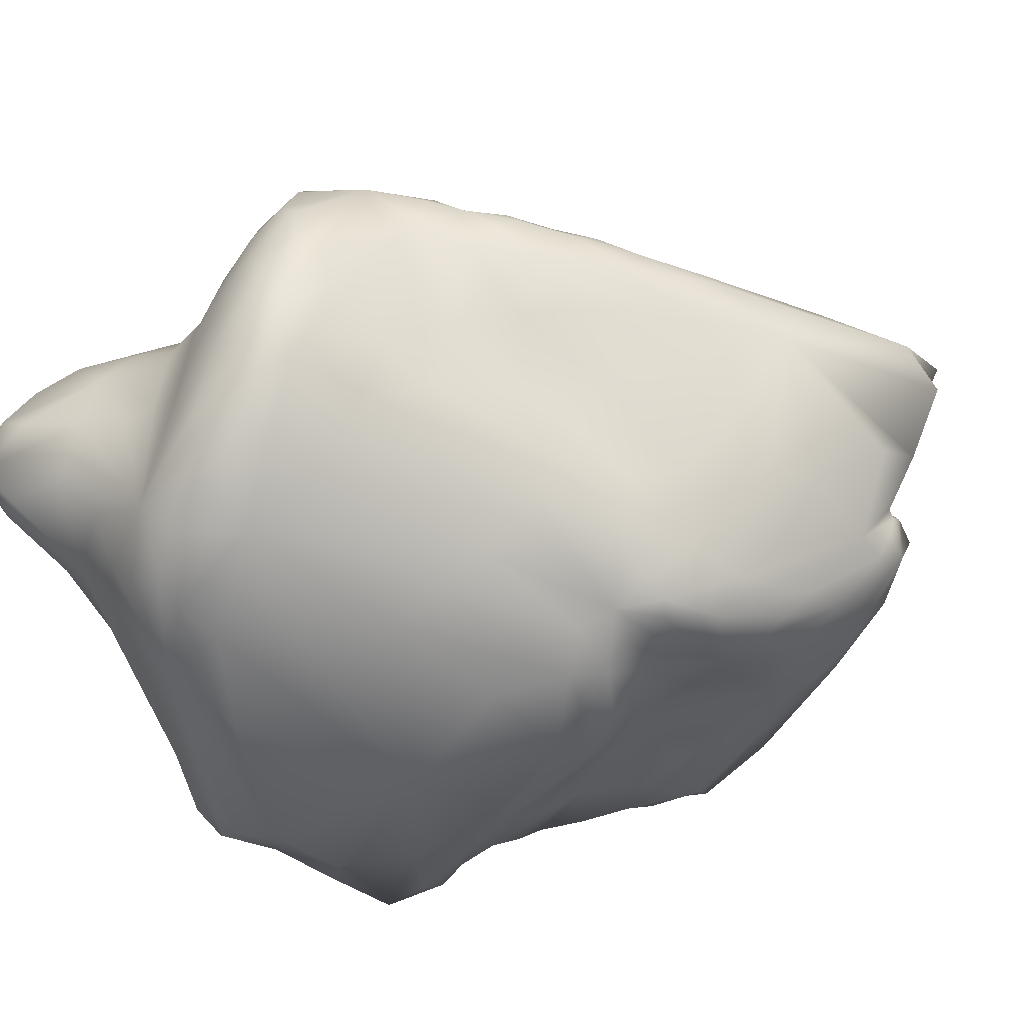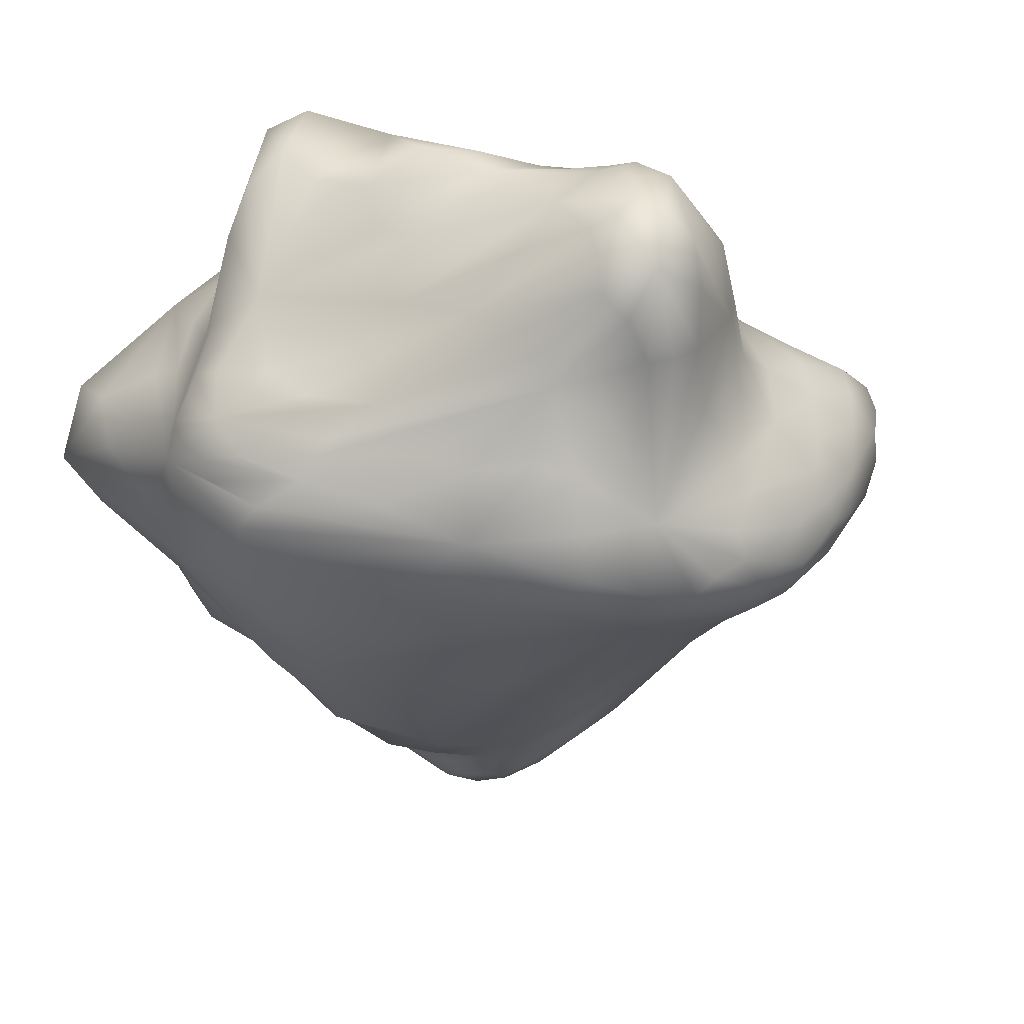
<metadata>
{"format":"obj","ext":"obj","renderer":"f3d","projection":"perspective","resolution":1024,"background":"white","views":[{"elev":-67.5,"azim":117.6,"up":"+Y"},{"elev":-28.9,"azim":21.8,"up":"+Y"}]}
</metadata>
<code>
o Mball.008
v 1.029 -0.01801 -0.7918
v 1.022 -0.3474 -0.7423
v 1.351 -0.1471 -0.4617
v -0.1664 0.4365 -0.6882
v 0.4437 0.2364 -1.087
v 0.7316 -0.1196 -1.134
v 0.07244 -0.3382 -1.611
v -0.3655 -1.241 -0.814
v -0.417 -1.39 -0.364
v 1.004 -1.17 0.2919
v 0.3416 -1.07 -0.3824
v 1.026 -0.6752 -0.2156
v 1.205 0.1423 -0.3234
v 1.665 -0.1292 -0.079
v 1.743 -0.1607 0.4744
v 1.728 -0.6079 0.4955
v 1.512 -0.9953 0.7635
v 1.324 -1.257 0.7029
v 1.49 -0.5486 0.96
v 1.464 -0.3161 1.541
v 1.36 -0.02814 1.094
v 1.377 0.128 2.06
v 0.9491 0.3423 1.906
v 0.5375 0.3003 2.197
v -0.5617 -0.1065 2.204
v 0.8804 0.01545 2.212
v 0.4369 -0.3968 2.111
v 1.095 0.2505 2.081
v 0.7642 -0.7979 2.005
v -0.4049 -1.01 2.018
v 0.2665 -1.32 1.719
v 1.045 -1.225 1.417
v -1.125 -0.7226 1.959
v -0.76 -0.7125 2.196
v 0.0285 0.7149 2.104
v -0.5491 0.8071 2.245
v -0.2933 0.4695 0.2756
v -0.8417 0.9347 1.348
v -0.9403 -0.1406 2.012
v -1.312 0.8157 0.8787
v -1.289 0.3224 1.724
v -1.859 -0.4085 1.703
v -1.561 -0.7426 0.992
v -1.088 -1.114 -0.1362
v -1.456 -0.7659 -0.7426
v -1.638 -0.5702 0.4089
v -1.918 -0.004125 0.585
v -2.017 -0.4006 -0.112
v -1.149 -0.8659 -1.261
v -1.207 -0.5342 -1.646
v -1.314 -0.08402 -1.475
v -1.178 0.3363 -1.049
v -1.304 0.7914 -0.565
v -2.1 0.07443 -0.08339
v -1.751 0.2997 0.1831
v -1.14 0.8633 0.5403
v -1.82 -0.03531 1.188
v -0.9769 1.074 -0.2435
v -1.737 0.03981 -0.8388
v -0.6654 0.5404 -1.152
v -1.079 -0.119 -1.631
v -0.9407 -0.6805 -1.527
v -0.0439 0.1338 -1.778
v -1.642 -0.4708 -1.079
v -0.7097 -1.315 -0.7743
v -1.028 -1.132 -0.6654
v -0.8069 -1.387 0.9443
v -0.6147 -1.427 -0.01645
v 0.7724 -1.472 0.9662
v 1.554 -0.954 0.3798
v 1.363 -0.5 2.276
v 0.9582 0.2133 0.9554
v 0.3901 -0.7769 -0.7639
v 0.5773 0.3006 0.04593
v 1.57 0.1709 0.2753
v 1.071 -0.165 -0.7971
v 0.8792 -0.2337 -0.9746
v 1.046 -0.4972 -0.4854
v 1.222 -0.2556 -0.5916
v 1.207 -0.06981 -0.634
v 1.115 0.06541 -0.5969
v 0.9089 0.1676 -0.5465
v 0.04682 0.3743 -1.011
v 0.1657 0.2039 -1.516
v 0.6455 0.04433 -1.15
v 0.4533 -0.02847 -1.37
v 0.5346 -0.2107 -1.297
v -0.2843 -0.8494 -1.31
v -0.3543 -1.362 -0.5538
v -0.01644 -1.261 -0.4055
v 0.6403 -1.103 -0.07903
v 0.7177 -0.924 -0.2274
v 1.124 -0.907 0.0703
v 1.475 -0.1223 -0.3165
v 1.467 0.06396 -0.2311
v 1.329 0.006439 -0.4235
v 1.422 -0.4183 -0.1319
v 1.639 -0.6247 0.1457
v 1.788 -0.4244 0.2281
v 1.752 -0.3614 0.5002
v 1.559 -0.995 0.5502
v 1.637 -0.8023 0.6192
v 1.426 -1.155 0.7425
v 1.319 -1.136 1.066
v 1.199 -1.343 1.055
v 1.517 -0.7994 0.8803
v 1.318 -0.8617 1.167
v 1.635 -0.5385 0.7345
v 1.395 -0.4688 1.189
v 1.447 -0.1351 1.383
v 1.477 -0.2678 0.9612
v 1.432 0.107 1.643
v 1.414 -0.207 2.257
v 1.227 0.27 1.934
v 0.8932 0.2965 2.071
v 0.7486 0.3679 2.054
v 0.00845 0.1272 2.194
v -0.7479 -0.4756 2.205
v 0.7006 -0.1825 2.189
v 1.049 0.1834 2.145
v -0.2382 -0.8658 2.072
v 0.1685 -0.9684 1.937
v 0.7555 -1.325 1.617
v 0.9988 -0.8965 1.751
v 0.6227 -1.072 1.84
v -0.08015 -1.14 1.901
v -0.7458 -1.145 1.942
v -0.646 -0.9031 2.138
v -0.9723 -0.73 2.109
v -0.2907 0.449 2.242
v -0.6004 0.443 2.309
v -0.1312 0.6001 1.125
v 0.138 0.3279 0.151
v -0.2127 0.4711 -0.2347
v -0.3927 0.9476 1.713
v -0.5903 0.9536 1.993
v -0.862 0.4549 1.814
v -0.7076 0.4731 2.163
v -1.132 0.9493 1.038
v -1.288 0.7168 1.256
v -1.735 -0.08805 1.801
v -1.781 -0.5367 1.454
v -1.591 -0.6561 0.7695
v -1.329 -0.8302 0.1003
v -1.31 -0.9898 0.2485
v -1.502 -0.6442 -0.1117
v -1.207 -0.8615 -0.2802
v -1.928 -0.3269 0.5396
v -2.067 -0.233 0.186
v -1.827 -0.4847 0.09704
v -1.573 -0.6276 -0.984
v -1.295 -0.834 -1.136
v -1.359 -0.6847 -1.308
v -1.191 -0.6876 -1.474
v -1.238 -0.3364 -1.705
v -1.309 0.1403 -1.211
v -1.434 0.2527 -0.9685
v -1.15 0.6249 -0.7704
v -1.773 0.4451 -0.2969
v -1.578 0.6342 -0.2008
v -2.073 0.01137 0.1798
v -1.836 -0.02424 0.8897
v -1.416 0.5588 0.3912
v -1.237 0.904 0.7244
v -1.554 0.4606 1.01
v -1.509 0.4681 0.7644
v -1.359 0.7631 -0.05869
v -0.9874 0.4826 -1.049
v -0.7276 0.8388 -0.4813
v -1.162 -0.1581 -1.602
v -1.043 -0.7765 -1.432
v -1.002 -0.3774 -1.69
v -0.6256 -0.1114 -2.172
v -0.7944 -1.108 -1.065
v -0.4814 0.3485 -1.904
v -1.413 -0.5002 -1.455
v -1.73 -0.2438 -1.03
v -0.9601 -1.109 -1.024
v -0.8603 -1.269 -0.738
v -0.7422 -1.306 -0.4954
v -1.004 -1.096 -0.3769
v -1.247 -0.9433 -0.7093
v -1.824 -0.4183 -0.6039
v -0.9217 -1.339 -0.1023
v -0.4231 -1.399 -0.1688
v -1.245 -1.116 0.6201
v -1.115 -1.249 0.1342
v -0.528 -1.457 0.3501
v 0.5871 -1.504 1.424
v 0.2446 -1.46 1.016
v 0.8491 -1.343 0.5606
v 1.375 -1.035 0.3185
v 1.439 -1.127 0.5066
v 1.137 -1.382 0.8336
v 0.9217 -1.468 1.257
v -1.209 -1.06 1.608
v -1.081 -0.4749 2.01
v -1.659 0.2325 1.467
v -1.035 0.9842 0.8215
v 1.198 -0.6549 2.17
v 1.219 -0.2099 2.339
v 1.224 0.06816 2.223
v 0.5263 0.4406 2.092
v 1.271 0.1041 0.9922
v 1.406 0.1478 0.582
v 1.572 -0.1038 0.7325
v -0.5698 -1.387 -0.5552
v -0.06304 -1.025 -0.8931
v 0.3266 -0.9545 -0.5536
v -0.5377 -1.333 -0.7452
v 0.8877 -0.06755 -0.9782
v 0.824 0.0934 -0.9033
v 0.5206 0.2897 -0.4609
v 1.183 0.2606 0.2216
v 0.7851 -0.546 -0.7129
v 0.7084 -0.7392 -0.4481
v 0.07278 -0.07032 -1.718
v -0.6372 -0.5099 -1.803
v -0.4527 0.6473 -0.3317
v 1.67 0.09451 0.06782
v 0.4165 0.4443 1.542
v 0.8733 0.2556 -0.1475
v 0.9136 0.2167 0.4878
v -1.182 0.1123 -1.327
v -0.7916 0.8296 0.4018
v -1.078 0.9357 0.1428
v -1.574 0.4048 -0.6779
v -2.163 -0.1787 -0.1017
v -1.686 -0.5757 -0.4124
v 0.2778 0.2923 0.6213
v 0.6407 0.1719 2.189
v -0.8247 -0.1651 2.147
v 0.04687 -0.1648 2.168
v -1.855 0.1446 0.43
v 0.1537 -1.249 -0.1512
v 1.3 -0.3511 -0.3447
v 1.68 -0.7807 0.402
v 1.507 -0.1291 1.943
v 1.231 0.2135 2.109
v 1.086 0.2912 2.009
v -0.2733 -0.4109 2.119
v -0.3458 -0.6437 2.121
v 0.7165 -0.5686 2.154
v -0.8184 -0.9611 2.072
v -0.358 0.8879 2.212
v -1.968 0.1838 0.05694
v -1.087 1.002 -0.4548
v -2.023 0.06356 -0.4244
v -1.074 -0.372 -1.709
v -1.058 -0.5536 -1.642
v -0.621 -1.036 -1.16
v -1.843 -0.3663 0.8908
v -0.7698 -1.323 -0.2609
v -1.449 -0.7363 1.436
v 1.247 -1.236 0.5163
v -1.501 -0.5196 1.864
v -1.242 -0.2194 1.935
v -1.951 -0.1612 1.47
v -1.046 0.6799 1.531
v -0.1234 -1.401 1.547
v 1.273 -0.6296 1.78
v 1.297 -0.6934 1.438
v 1.121 -0.4086 2.326
v 1.244 0.2407 1.533
v -0.2683 0.4195 -1.54
v 0.09403 0.3686 -0.3418
v -0.372 0.5192 -0.9101
v 0.6821 -0.3664 -1.051
v 0.2889 -0.6157 -1.126
v 1.704 0.007077 0.421
v 1.809 -0.1363 0.2234
v -0.04963 -1.206 -0.6098
v -0.9737 0.2132 -1.679
v -0.6278 0.15 -2.214
v -0.67 0.8815 -0.0643
v -1.141 -1.02 -0.9754
v -1.535 -0.05349 -1.247
v 1.33 0.2162 -0.02453
v 1.463 -0.4335 1.969
v 0.273 0.4473 2.27
v 0.08255 -1.403 0.3395
v 0.9436 0.3239 1.546
v -0.9528 -0.5127 2.117
v -0.6279 0.804 0.8441
v -1.075 0.05856 1.904
v -1.472 0.484 0.6324
v -1.82 -0.4078 1.228
v 1.207 -0.375 -0.4641
v 0.3885 -0.1158 -1.44
v -0.05623 -0.8485 -1.149
v 0.2399 -1.188 -0.2424
v 1.425 -0.2819 -0.2705
v 1.43 -0.007717 -0.338
v 1.809 -0.3078 0.2935
v 1.632 -0.8728 0.5214
v 1.314 -1.235 0.9714
v 1.38 -0.9424 1.055
v 1.487 -0.2768 2.116
v 0.8051 -1.106 1.739
v -0.618 -1.096 2.004
v -0.8528 -0.86 2.123
v -0.4316 0.6242 2.293
v -1.138 0.8388 1.262
v -1.415 -0.8444 0.3807
v -1.314 -0.7636 -0.0996
v -1.952 -0.3616 0.2826
v -1.681 -0.5609 -0.6862
v 1.422 -0.7489 0.1069
v -1.287 -0.7353 -1.325
v -1.322 0.3223 -0.9602
v -1.127 -0.3067 -1.708
v -1.096 -0.6548 -1.55
v -0.6329 -1.195 -0.9464
v -0.9962 -1.146 -0.905
v -1.152 -0.9486 -0.429
v 0.3586 -1.49 1.358
v 1.357 -1.151 0.4417
v 0.7484 -1.47 1.451
v -1.533 -0.2664 1.92
v -1.109 -0.2325 1.957
v -1.838 0.002167 1.594
v -1.148 0.9867 0.8574
v -0.7263 0.2443 2.236
v -0.3035 -0.933 2.06
v -0.7949 -1.237 1.753
v 1.187 -0.6978 1.89
v 1.356 -0.5469 1.692
v 1.105 -0.5479 2.269
v 1.301 -0.1117 2.299
v 0.6345 0.4108 1.786
v 1.286 0.1728 1.394
v 1.317 -0.708 1.257
v 1.613 -0.7113 0.7356
v 1.101 -1.417 1.055
v 1.725 -0.6123 0.2432
v 0.05456 -1.08 -0.689
v 0.782 0.03035 -1.03
v -0.2442 0.4417 -1.281
v 1.092 0.2609 0.01538
v 0.7116 -0.2749 -1.107
v 0.5848 -0.8676 -0.3973
v -0.0228 0.3797 -0.1226
v -0.2228 0.3508 -1.708
v -0.1632 -1.3 -0.5268
v -1.232 0.01566 -1.399
v -0.3573 0.5533 -0.4594
v -1.085 0.2379 -1.314
v -0.9496 -1 -1.191
v -0.846 0.9319 0.1514
v -1.546 0.1898 -0.9518
v -1.692 -0.5755 -0.123
v 0.7832 0.2368 -0.3572
v 0.4609 0.2636 0.4109
v -0.02239 0.346 2.232
v 1.087 -0.2508 2.327
v 0.1575 0.4107 1.011
v -0.004283 -1.445 0.5745
v 1.182 0.1653 2.166
v 0.8919 0.2354 2.121
v 0.2025 0.01197 2.203
v -0.393 0.8041 1.223
v -1.595 0.3374 0.553
v -2.125 -0.1266 0.08804
v -1.37 0.6706 0.6769
v -1.638 0.3018 0.8846
v 0.9607 -0.1605 -0.9164
v 1.225 0.008008 -0.5494
v 0.9531 0.112 -0.686
v 0.4643 0.06564 -1.319
v 0.8681 -0.9923 -0.04433
v -2.03 -0.2095 -0.505
v 1.415 -0.2834 1.161
v 1.497 -0.03186 1.705
v 1.209 0.2579 2.039
v 0.9297 0.3243 2.015
v -0.5135 -0.5162 2.173
v 0.09771 -0.27 2.136
v -0.01811 -0.7176 2.038
v 0.3633 -1.058 1.888
v -0.4301 1.018 2.018
v -0.7069 0.6845 1.996
v -1.823 0.3786 -0.1381
v -1.991 0.1015 0.2323
v -1.324 0.875 -0.2589
v -1.777 0.3804 -0.4525
v -0.9445 0.7885 -0.6523
v 1.623 -0.3085 0.74
v -0.8193 -0.3167 -1.915
v -1.035 -0.4312 -1.691
v -0.7306 0.2596 -2.079
v -0.71 -1.346 -0.5904
v -0.8276 -1.248 -0.3691
v -1.254 -0.9308 -0.9706
v -1.909 -0.251 0.7872
v -1.144 -1.194 0.05535
v -0.7088 -1.386 -0.1841
v -1.376 -0.7306 1.65
v -0.9859 -1.336 0.2357
v 1.129 -1.325 0.6374
v -1.006 0.3624 1.775
v 0.5122 0.4305 2.171
v 1.487 -1.095 0.5811
v 0.1091 -1.332 0.06029
v -0.4825 -1.383 -0.5954
v 0.2415 0.3453 -0.6046
v 1.229 0.2128 0.4518
v 0.8595 -0.5991 -0.5286
v 1.174 -0.1576 -0.6903
v 0.6324 -0.4902 -0.9514
v 1.511 0.04117 0.6778
v -0.5115 -0.8113 -1.444
v -0.5852 0.7962 -0.2797
v 1.772 0.004061 0.2209
v -1.437 -0.3022 -1.487
v -1.025 -0.5966 2.08
v -1.518 -0.726 1.318
v -0.3922 0.02765 -2.128
v -1.444 -0.623 -1.272
v 1.499 0.1426 -0.07491
v -0.8331 0.8627 0.6754
v 1.187 0.2864 1.675
v -0.8863 -0.4246 2.16
v -1.283 0.7565 0.1502
v -1.757 -0.4768 1.007
v -1.495 0.5086 1.239
v -1.914 -0.3488 1.396
f 12 78 288 236
f 2 79 288 78
f 3 236 288 79
f 6 87 289 86
f 7 217 289 87
f 63 86 289 217
f 7 269 290 88
f 73 208 290 269
f 8 88 290 208
f 10 235 291 91
f 9 90 291 235
f 11 91 291 90
f 12 236 292 97
f 3 94 292 236
f 14 97 292 94
f 14 94 293 95
f 3 96 293 94
f 13 95 293 96
f 15 100 294 271
f 16 99 294 100
f 14 271 294 99
f 70 237 295 101
f 16 102 295 237
f 17 101 295 102
f 17 104 296 103
f 32 105 296 104
f 18 103 296 105
f 19 107 297 106
f 32 104 297 107
f 17 106 297 104
f 20 238 298 279
f 22 113 298 238
f 71 279 298 113
f 29 125 299 124
f 31 123 299 125
f 32 124 299 123
f 30 244 300 126
f 33 127 300 244
f 31 126 300 127
f 34 129 301 128
f 33 244 301 129
f 30 128 301 244
f 35 245 302 130
f 36 131 302 245
f 25 130 302 131
f 41 259 303 140
f 38 139 303 259
f 40 140 303 139
f 44 145 304 144
f 43 143 304 145
f 46 144 304 143
f 44 144 305 147
f 46 146 305 144
f 45 147 305 146
f 47 149 306 148
f 48 150 306 149
f 46 148 306 150
f 45 229 307 151
f 48 183 307 229
f 64 151 307 183
f 70 192 308 98
f 192 10 93 308
f 308 93 12 97
f 98 308 97 14
f 49 152 309 154
f 45 153 309 152
f 50 154 309 153
f 53 158 310 157
f 52 156 310 158
f 51 157 310 156
f 61 249 311 170
f 50 155 311 249
f 51 170 311 155
f 50 250 312 154
f 62 171 312 250
f 49 154 312 171
f 62 251 313 174
f 8 210 313 251
f 65 174 313 210
f 49 178 314 276
f 65 179 314 178
f 66 276 314 179
f 66 181 315 182
f 44 147 315 181
f 45 182 315 147
f 67 190 316 260
f 69 189 316 190
f 31 260 316 189
f 70 193 317 192
f 18 255 317 193
f 10 192 317 255
f 32 123 318 195
f 31 189 318 123
f 69 195 318 189
f 33 257 319 256
f 41 141 319 257
f 42 256 319 141
f 39 285 320 197
f 41 257 320 285
f 33 197 320 257
f 57 258 321 198
f 42 141 321 258
f 41 198 321 141
f 56 164 322 199
f 40 139 322 164
f 38 199 322 139
f 39 232 323 138
f 25 131 323 232
f 36 138 323 131
f 34 128 324 121
f 30 122 324 128
f 29 121 324 122
f 67 260 325 196
f 31 127 325 260
f 33 196 325 127
f 32 261 326 124
f 71 200 326 261
f 29 124 326 200
f 32 262 327 261
f 20 279 327 262
f 71 261 327 279
f 71 263 328 200
f 27 243 328 263
f 29 200 328 243
f 22 202 329 113
f 26 201 329 202
f 71 113 329 201
f 23 282 330 203
f 72 221 330 282
f 35 203 330 221
f 72 264 331 204
f 22 112 331 264
f 21 204 331 112
f 19 109 332 107
f 20 262 332 109
f 32 107 332 262
f 16 108 333 102
f 19 106 333 108
f 17 102 333 106
f 69 194 334 195
f 18 105 334 194
f 32 195 334 105
f 14 99 335 98
f 16 237 335 99
f 70 98 335 237
f 11 272 336 209
f 8 208 336 272
f 73 209 336 208
f 1 211 337 212
f 6 85 337 211
f 5 212 337 85
f 4 83 338 267
f 5 265 338 83
f 60 267 338 265
f 75 278 339 214
f 13 222 339 278
f 74 214 339 222
f 2 268 340 77
f 7 87 340 268
f 6 77 340 87
f 11 209 341 92
f 73 216 341 209
f 12 92 341 216
f 74 266 342 133
f 4 134 342 266
f 37 133 342 134
f 5 84 343 265
f 63 175 343 84
f 60 265 343 175
f 8 272 344 89
f 11 90 344 272
f 9 89 344 90
f 61 170 345 224
f 51 156 345 170
f 52 224 345 156
f 4 267 346 134
f 60 219 346 267
f 37 134 346 219
f 60 273 347 168
f 61 224 347 273
f 52 168 347 224
f 62 174 348 171
f 65 178 348 174
f 49 171 348 178
f 37 275 349 225
f 58 226 349 275
f 56 225 349 226
f 59 227 350 277
f 53 157 350 227
f 51 277 350 157
f 46 150 351 146
f 48 229 351 150
f 45 146 351 229
f 13 82 352 222
f 5 213 352 82
f 74 222 352 213
f 72 223 353 230
f 74 133 353 223
f 37 230 353 133
f 24 280 354 117
f 35 130 354 280
f 25 117 354 130
f 26 119 355 201
f 27 263 355 119
f 71 201 355 263
f 72 230 356 221
f 37 132 356 230
f 35 221 356 132
f 68 281 357 188
f 69 190 357 281
f 67 188 357 190
f 26 202 358 120
f 22 239 358 202
f 28 120 358 239
f 24 231 359 115
f 26 120 359 231
f 28 115 359 120
f 26 231 360 233
f 24 117 360 231
f 25 233 360 117
f 37 284 361 132
f 38 135 361 284
f 35 132 361 135
f 47 286 362 234
f 56 163 362 286
f 55 234 362 163
f 48 149 363 228
f 47 161 363 149
f 54 228 363 161
f 56 286 364 164
f 47 166 364 286
f 40 164 364 166
f 40 166 365 165
f 47 162 365 166
f 57 165 365 162
f 1 76 366 211
f 2 77 366 76
f 6 211 366 77
f 3 80 367 96
f 1 81 367 80
f 13 96 367 81
f 13 81 368 82
f 1 212 368 81
f 5 82 368 212
f 5 85 369 84
f 6 86 369 85
f 63 84 369 86
f 11 92 370 91
f 12 93 370 92
f 10 91 370 93
f 54 248 371 228
f 248 59 177 371
f 371 177 64 183
f 228 371 183 48
f 21 110 372 111
f 20 109 372 110
f 19 111 372 109
f 20 110 373 238
f 21 112 373 110
f 22 238 373 112
f 28 239 374 240
f 22 114 374 239
f 23 240 374 114
f 23 116 375 240
f 24 115 375 116
f 28 240 375 115
f 34 242 376 118
f 27 241 376 242
f 25 118 376 241
f 27 119 377 241
f 26 233 377 119
f 25 241 377 233
f 27 242 378 243
f 34 121 378 242
f 29 243 378 121
f 29 122 379 125
f 30 126 379 122
f 31 125 379 126
f 35 135 380 245
f 38 136 380 135
f 36 245 380 136
f 38 137 381 136
f 39 138 381 137
f 36 136 381 138
f 55 160 382 246
f 53 159 382 160
f 54 246 382 159
f 47 234 383 161
f 55 246 383 234
f 54 161 383 246
f 55 167 384 160
f 58 247 384 167
f 53 160 384 247
f 54 159 385 248
f 53 227 385 159
f 59 248 385 227
f 52 158 386 168
f 158 53 247 386
f 386 247 58 169
f 168 386 169 60
f 19 108 387 111
f 108 16 100 387
f 387 100 15 206
f 111 387 206 21
f 61 173 388 172
f 7 218 388 173
f 62 172 388 218
f 61 172 389 249
f 62 250 389 172
f 50 249 389 250
f 60 175 390 273
f 63 274 390 175
f 61 273 390 274
f 66 179 391 180
f 65 207 391 179
f 9 180 391 207
f 66 180 392 181
f 9 253 392 180
f 44 181 392 253
f 49 276 393 152
f 66 182 393 276
f 45 152 393 182
f 57 162 394 252
f 47 148 394 162
f 46 252 394 148
f 44 184 395 145
f 68 187 395 184
f 43 145 395 187
f 9 185 396 253
f 68 184 396 185
f 44 253 396 184
f 33 256 397 196
f 42 254 397 256
f 67 196 397 254
f 43 187 398 186
f 68 188 398 187
f 67 186 398 188
f 10 255 399 191
f 18 194 399 255
f 69 191 399 194
f 41 285 400 259
f 39 137 400 285
f 38 259 400 137
f 24 116 401 280
f 23 203 401 116
f 35 280 401 203
f 70 101 402 193
f 17 103 402 101
f 18 193 402 103
f 69 281 403 191
f 281 68 185 403
f 403 185 9 235
f 191 403 235 10
f 65 210 404 207
f 8 89 404 210
f 9 207 404 89
f 74 213 405 266
f 5 83 405 213
f 4 266 405 83
f 72 205 406 223
f 75 214 406 205
f 74 223 406 214
f 73 215 407 216
f 2 78 407 215
f 12 216 407 78
f 2 76 408 79
f 1 80 408 76
f 3 79 408 80
f 7 268 409 269
f 2 215 409 268
f 73 269 409 215
f 21 206 410 204
f 206 15 270 410
f 410 270 75 205
f 204 410 205 72
f 62 218 411 251
f 7 88 411 218
f 8 251 411 88
f 37 219 412 275
f 60 169 412 219
f 58 275 412 169
f 15 271 413 270
f 14 220 413 271
f 75 270 413 220
f 59 277 414 177
f 277 51 155 414
f 414 155 50 176
f 177 414 176 64
f 33 129 415 197
f 34 283 415 129
f 39 197 415 283
f 43 186 416 142
f 67 254 416 186
f 42 142 416 254
f 63 217 417 274
f 7 173 417 217
f 61 274 417 173
f 64 176 418 151
f 50 153 418 176
f 45 151 418 153
f 75 220 419 278
f 14 95 419 220
f 13 278 419 95
f 37 225 420 284
f 56 199 420 225
f 38 284 420 199
f 22 264 421 114
f 72 282 421 264
f 23 114 421 282
f 34 118 422 283
f 25 232 422 118
f 39 283 422 232
f 56 226 423 163
f 58 167 423 226
f 55 163 423 167
f 57 252 424 287
f 46 143 424 252
f 43 287 424 143
f 41 140 425 198
f 40 165 425 140
f 57 198 425 165
f 43 142 426 287
f 42 258 426 142
f 57 287 426 258

</code>
